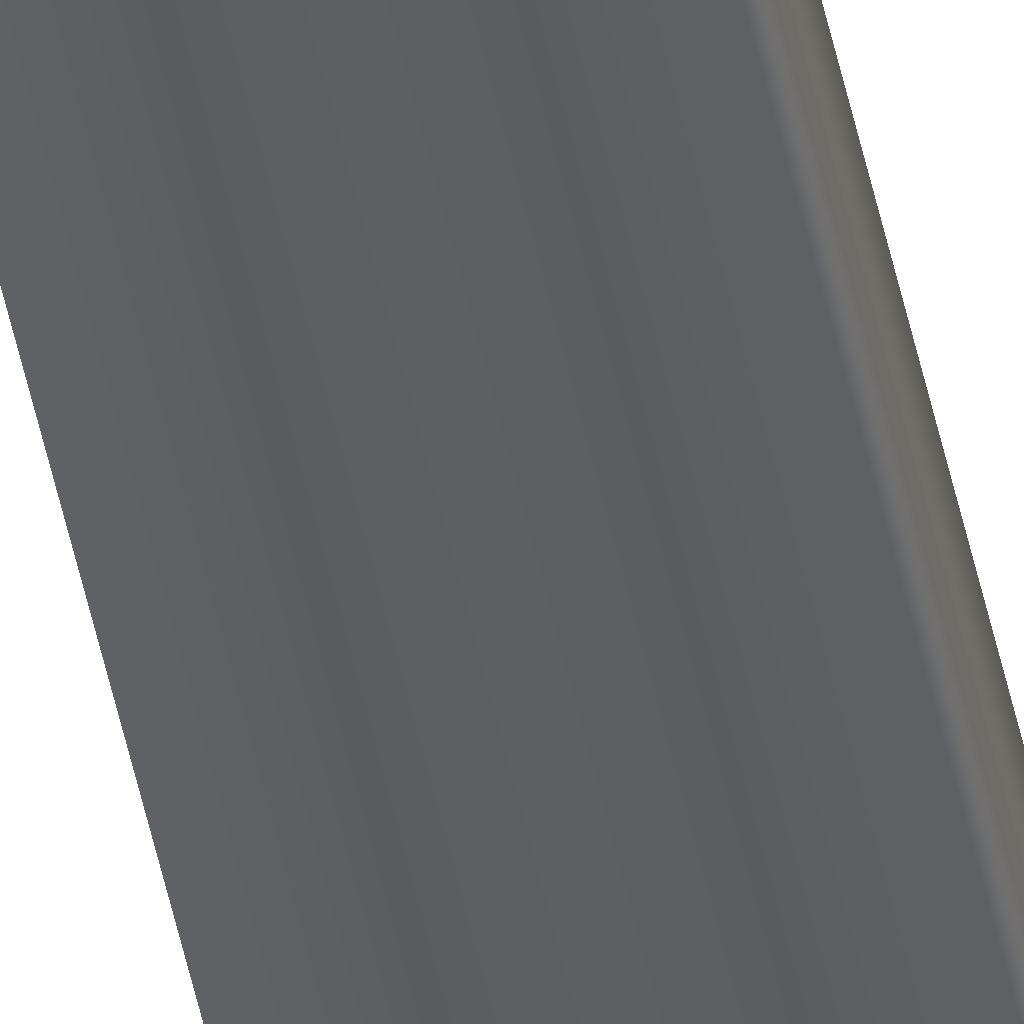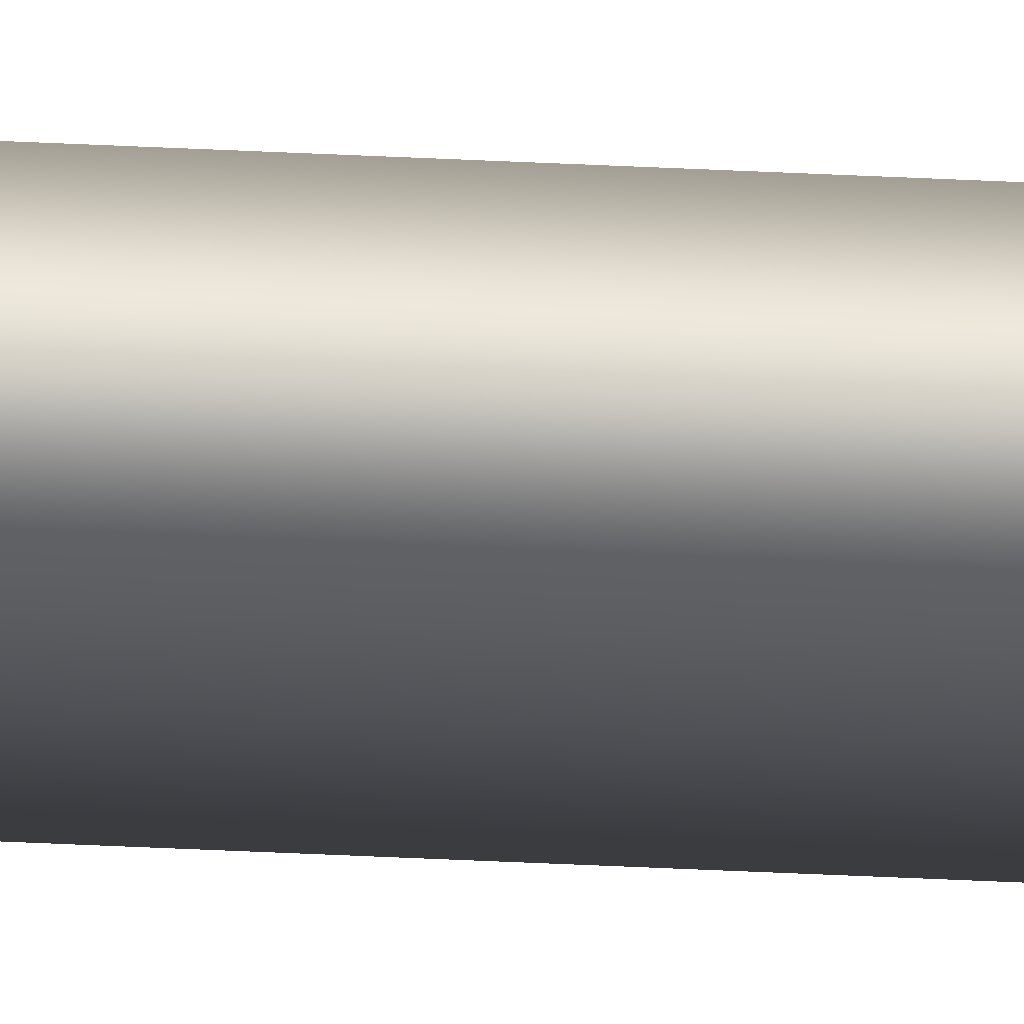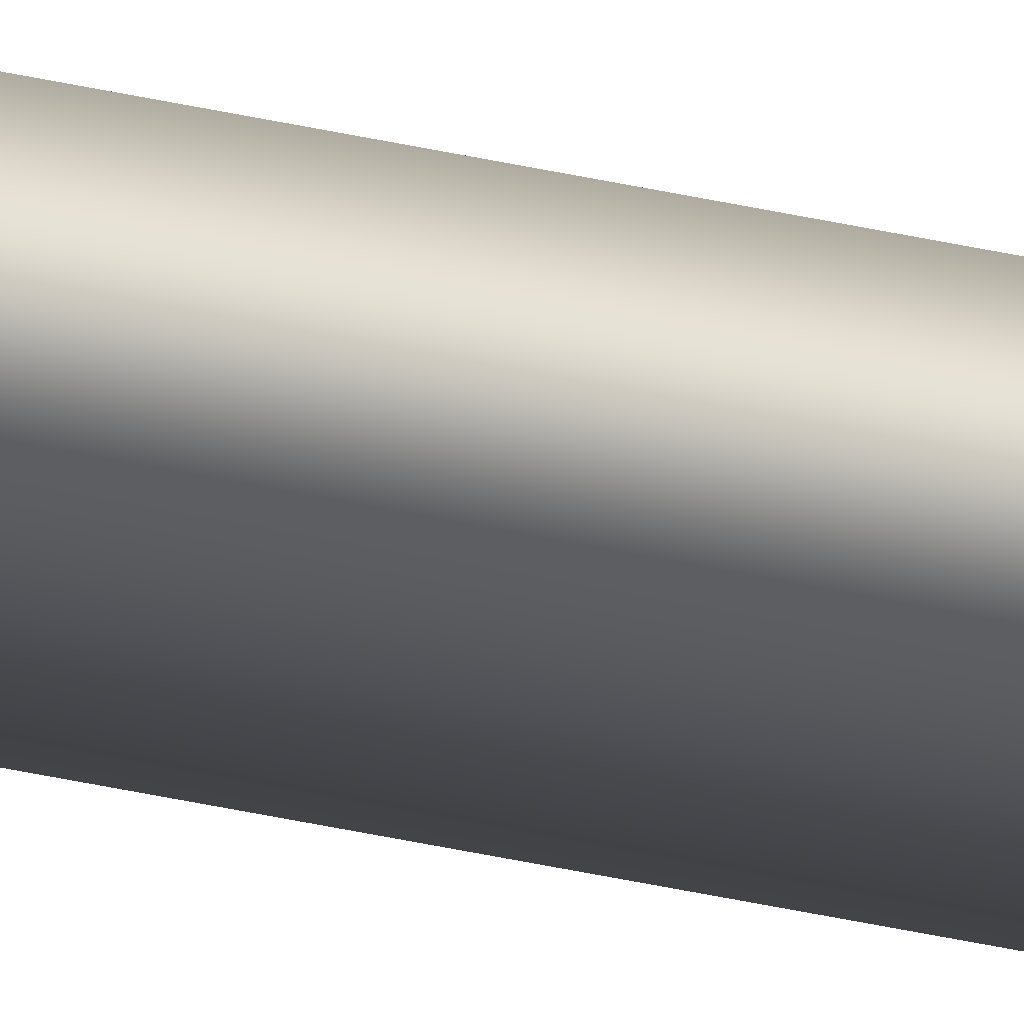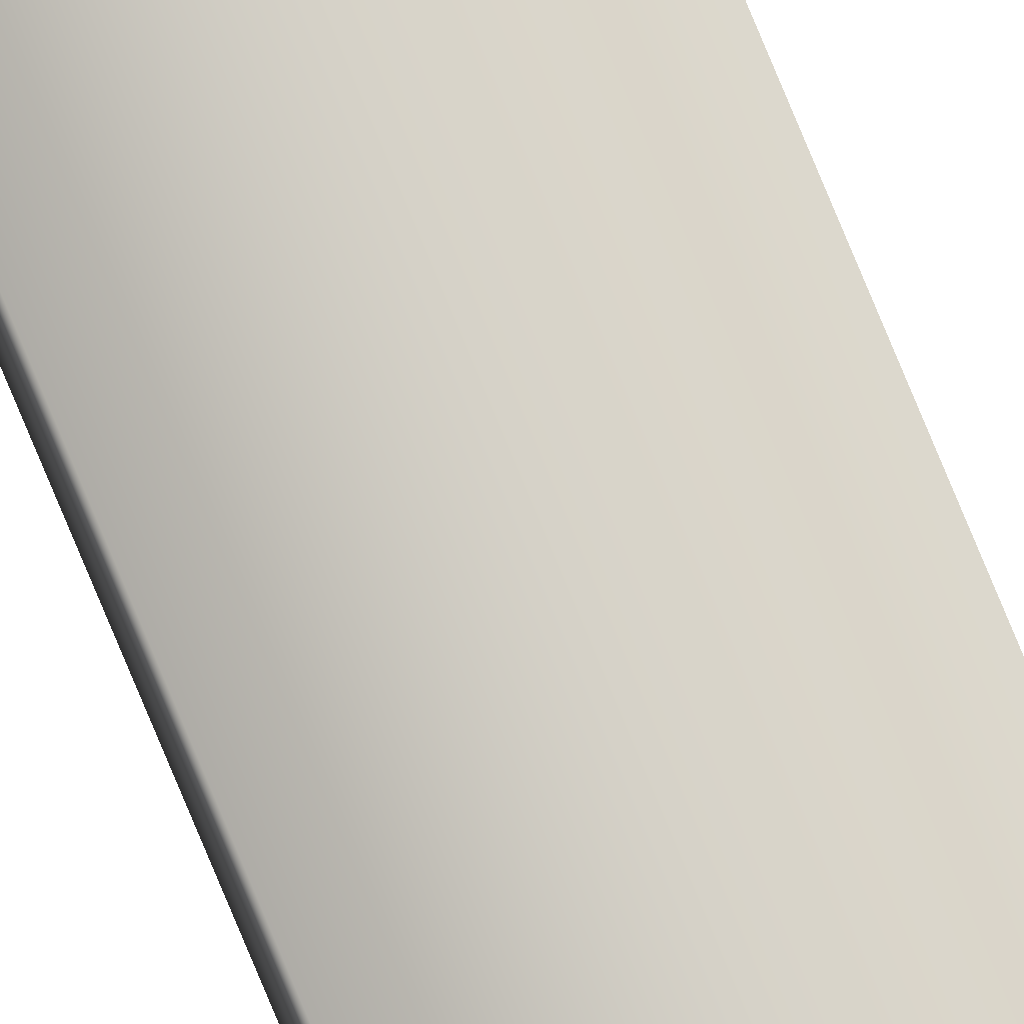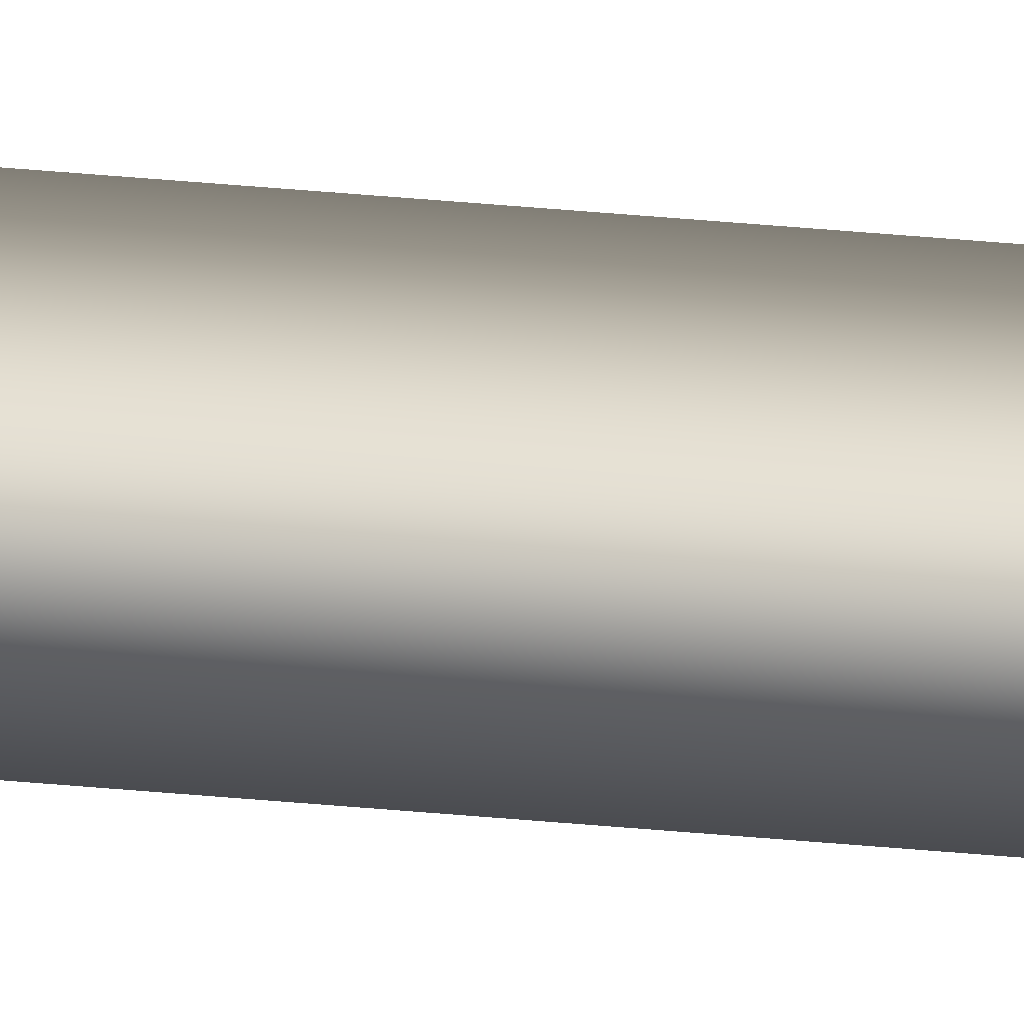
<metadata>
{"format":"obj","ext":"obj","renderer":"f3d","projection":"perspective","resolution":1024,"background":"white","views":[{"elev":-39.7,"azim":9.9,"up":"+Z"},{"elev":-24.7,"azim":84.5,"up":"+Z"},{"elev":-21.0,"azim":63.3,"up":"+Z"},{"elev":79.0,"azim":-22.6,"up":"+Z"},{"elev":15.9,"azim":-74.6,"up":"+Z"}]}
</metadata>
<code>
v 51.99 24.67 -85.65
v 51.99 32.75 -85.65
v 51.99 24.67 -85.63
v 51.99 32.75 -85.63
v 51.95 32.75 -85.65
v 51.95 32.75 -85.63
v 51.95 24.67 -85.63
v 51.95 24.67 -85.65
f 1 2 3
f 3 2 4
f 5 6 2
f 2 6 4
f 3 4 7
f 7 4 6
f 8 5 1
f 1 5 2
f 1 3 8
f 8 3 7
f 7 6 8
f 8 6 5

</code>
